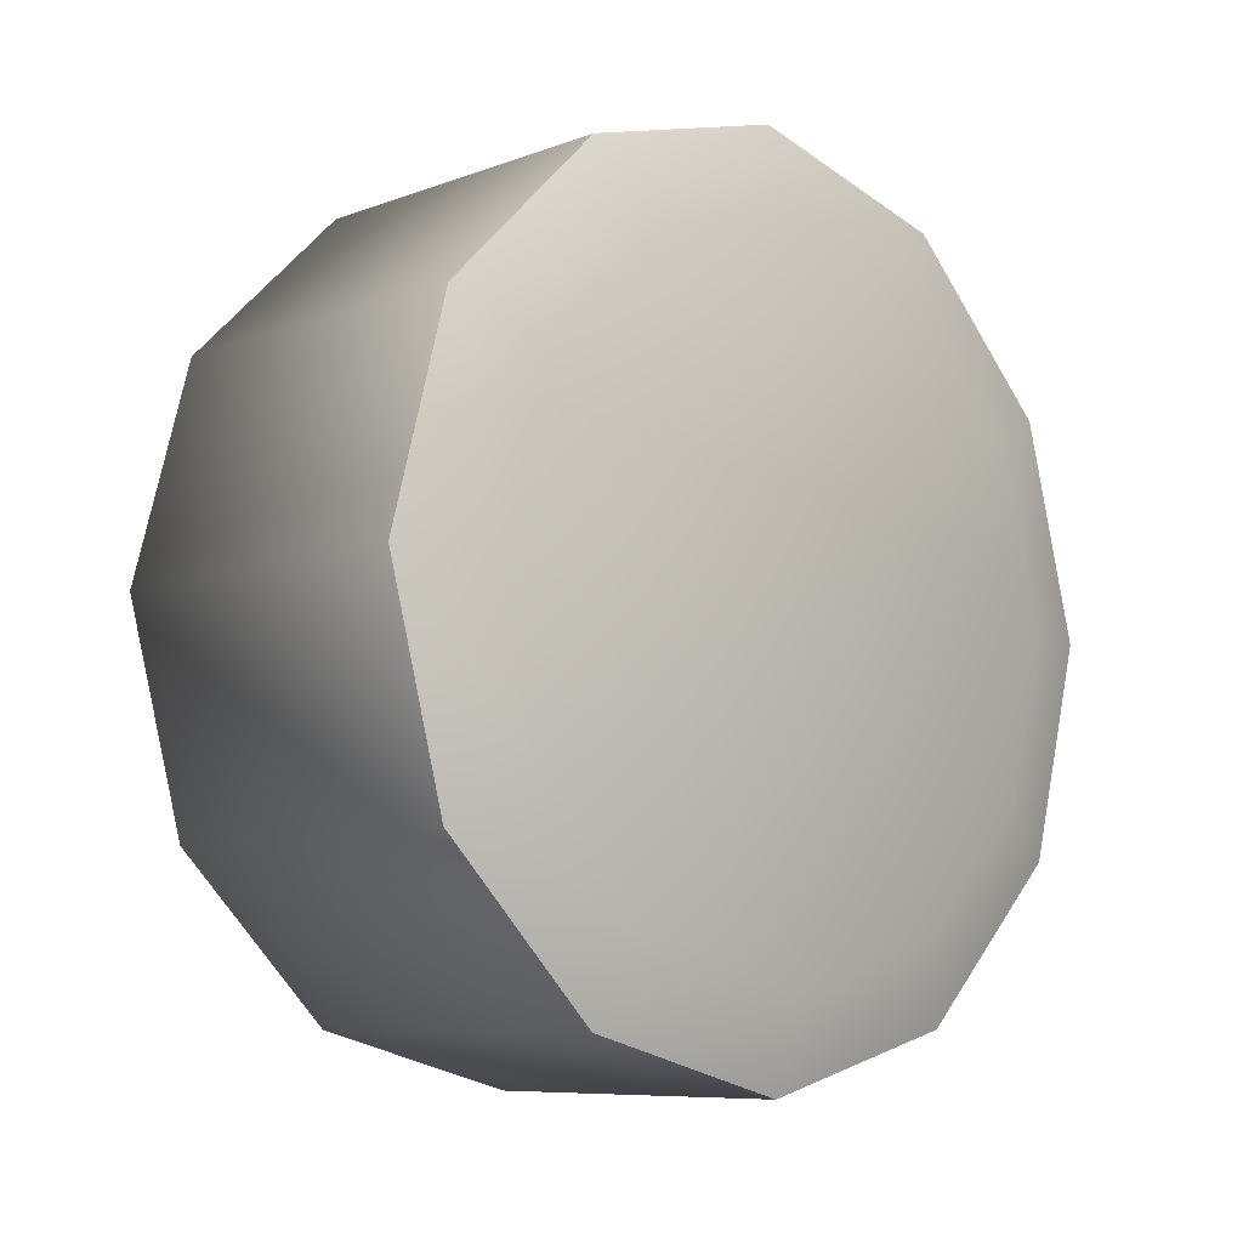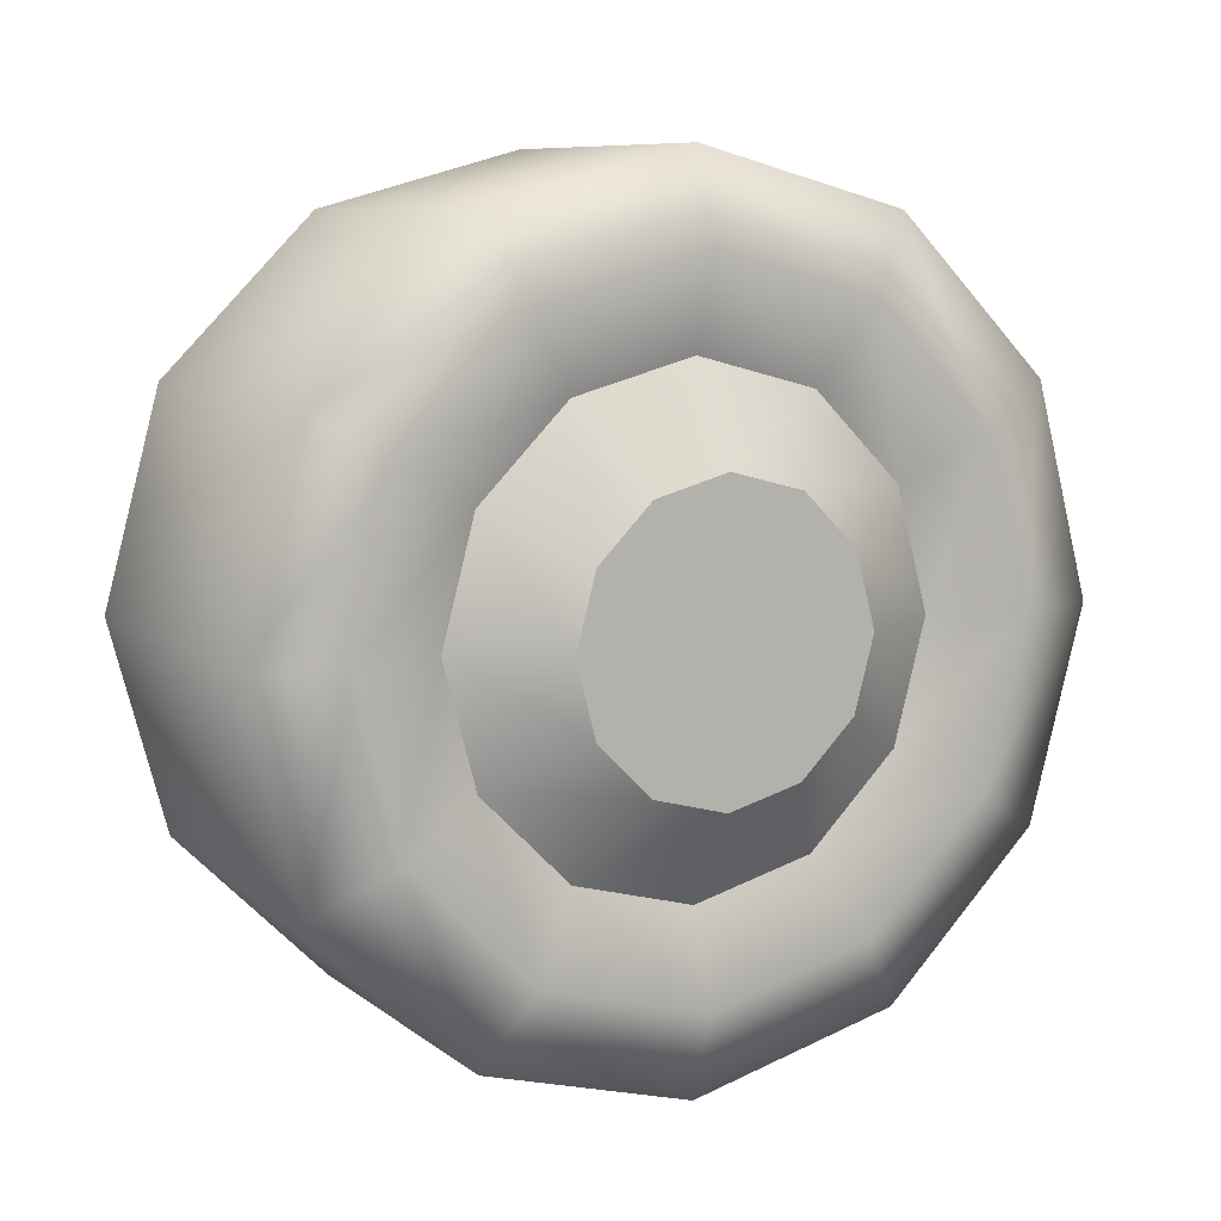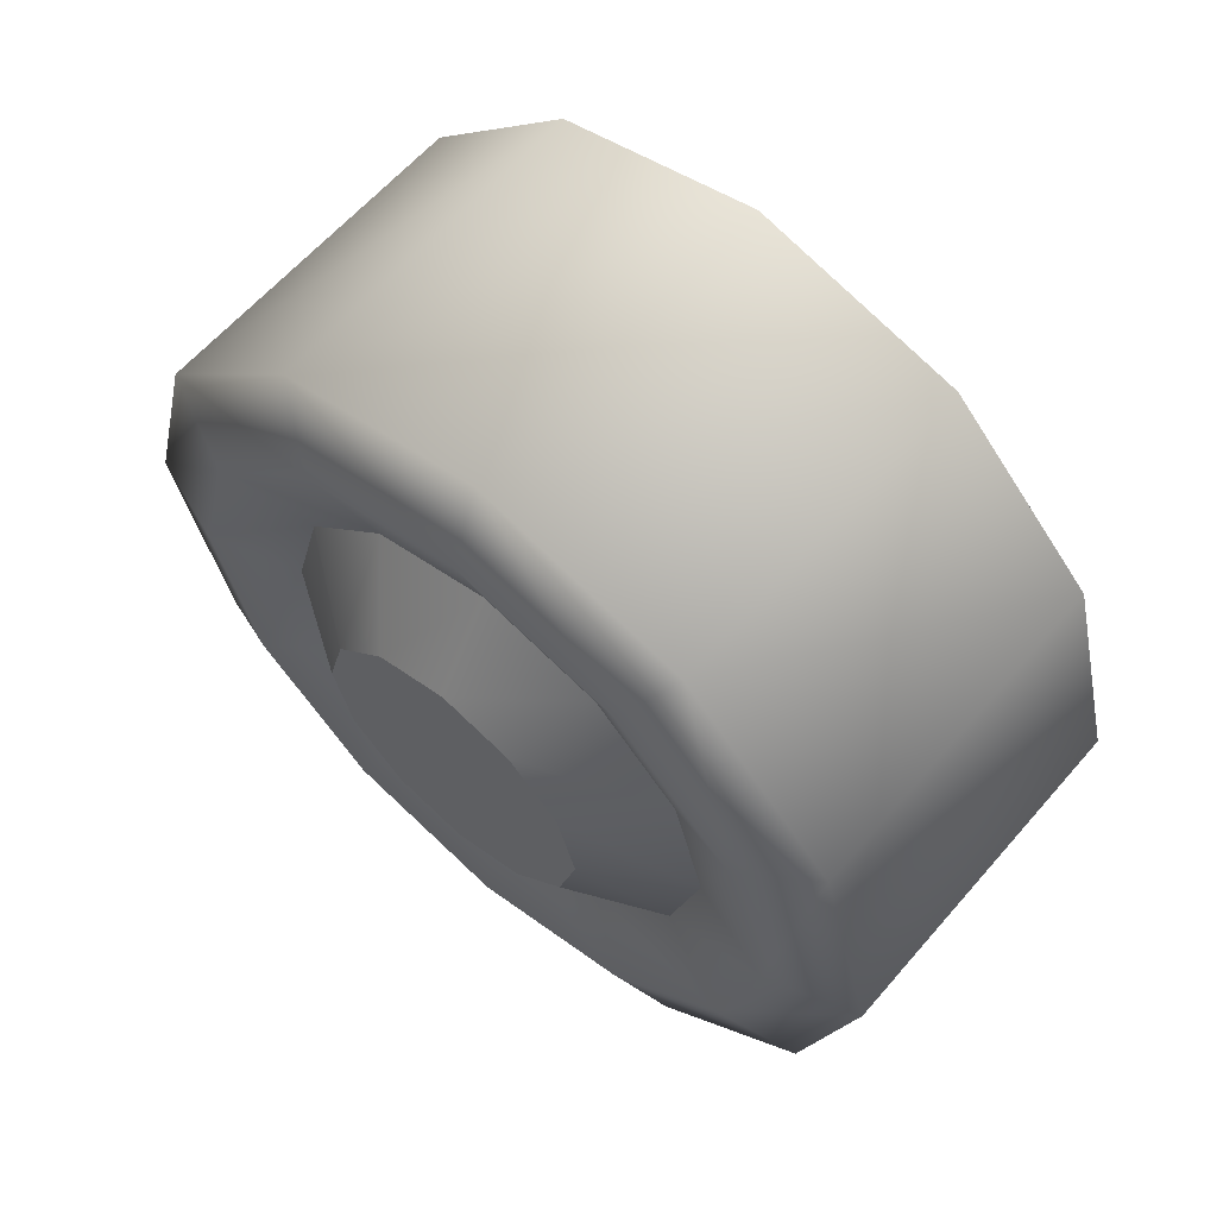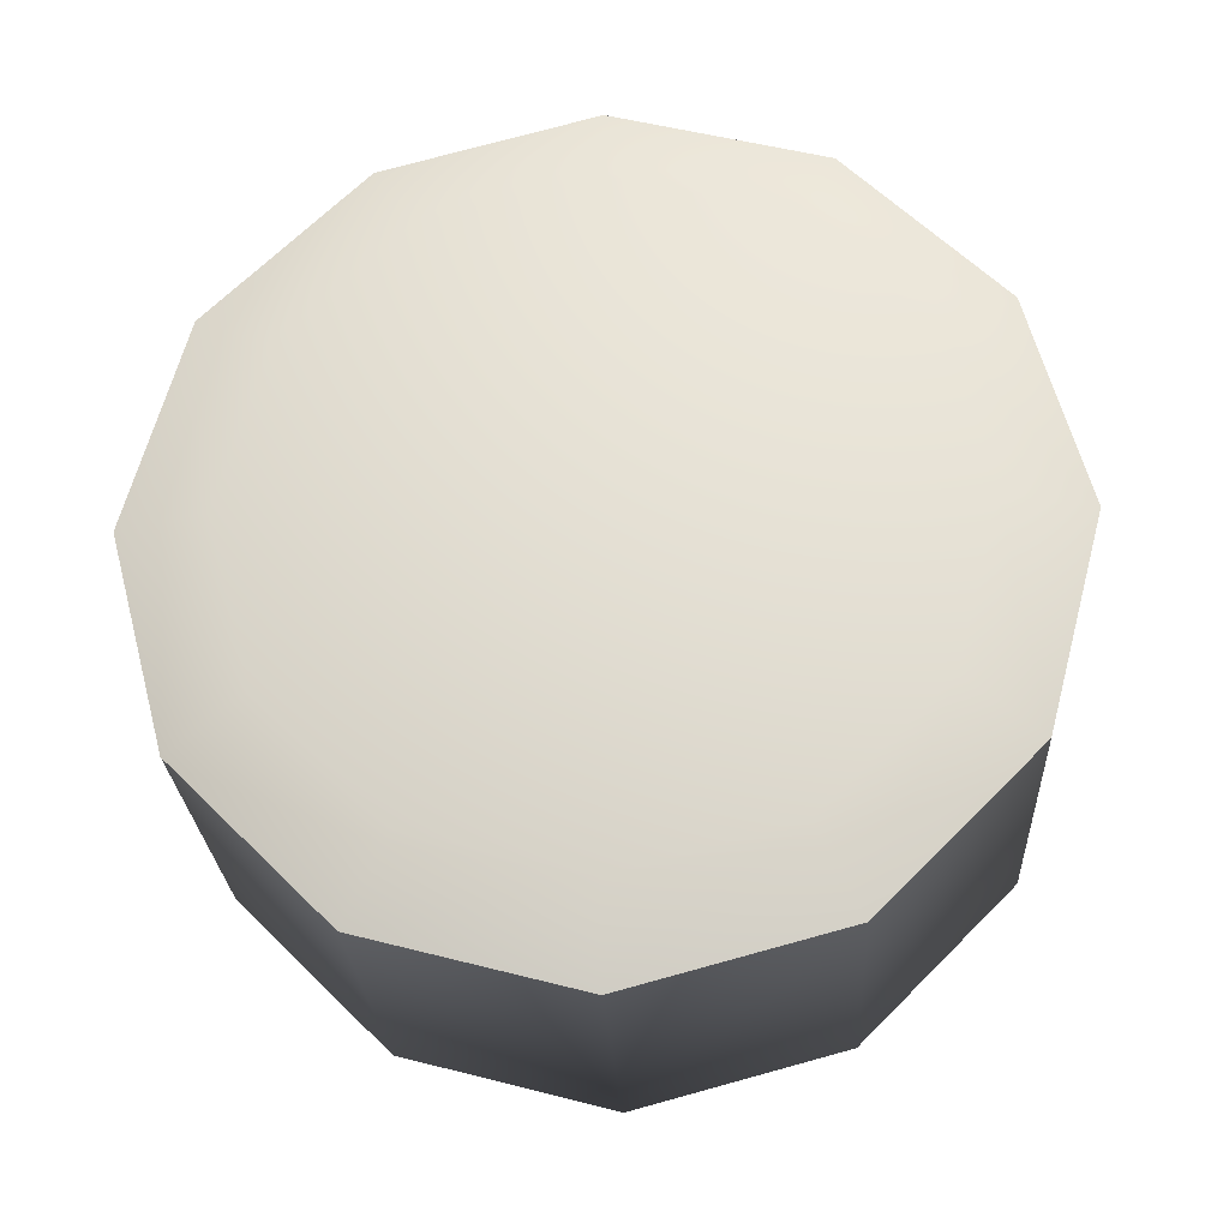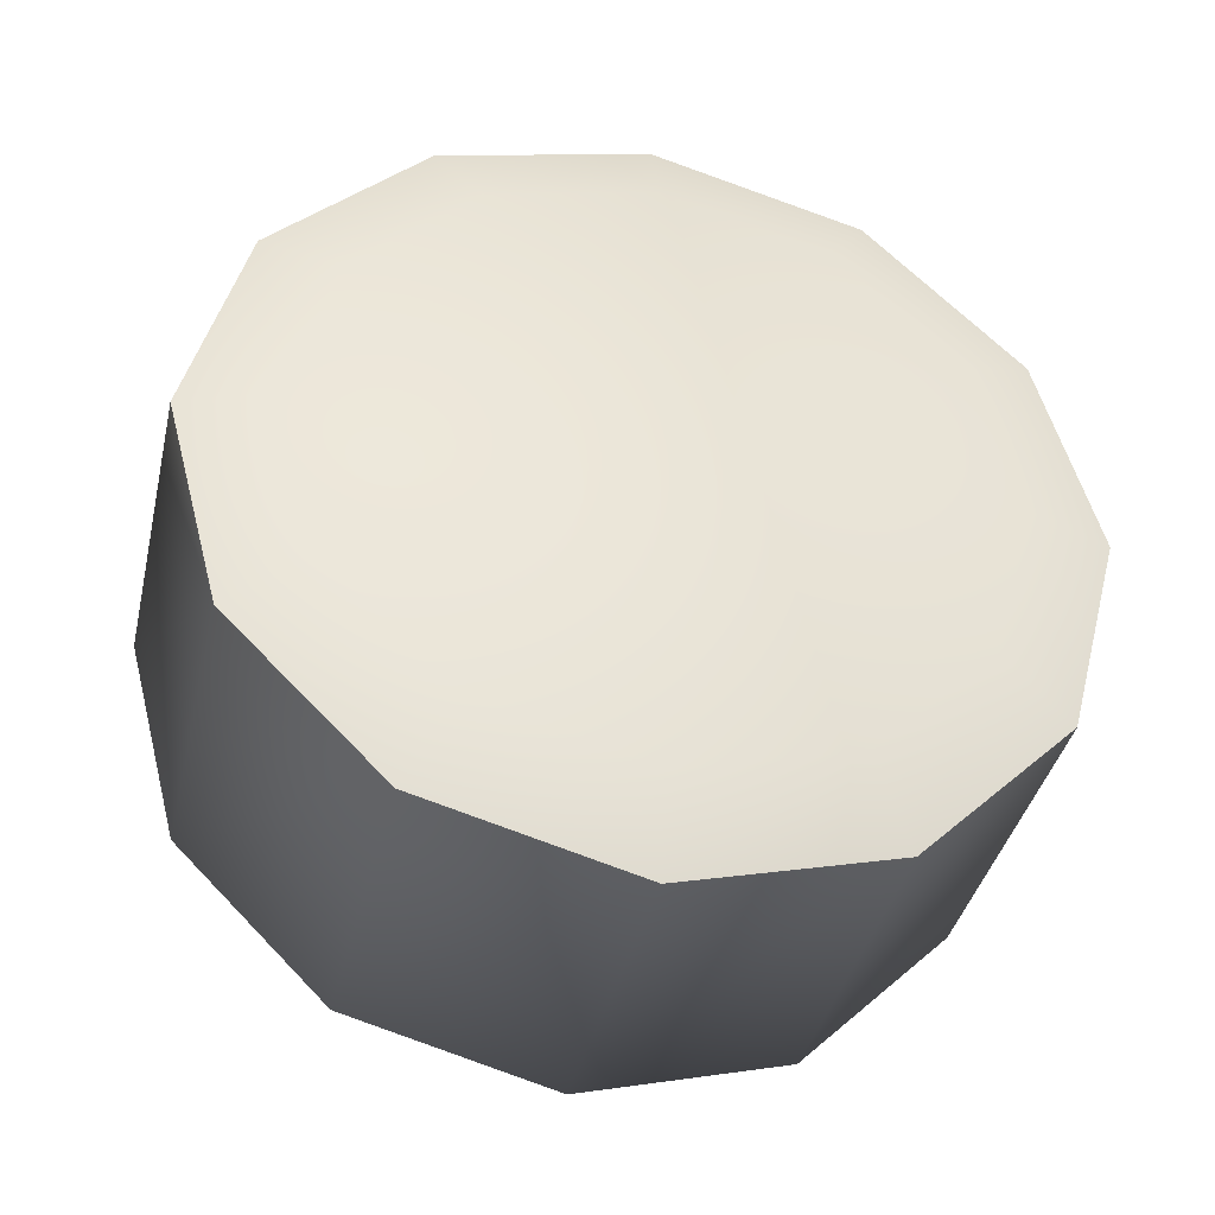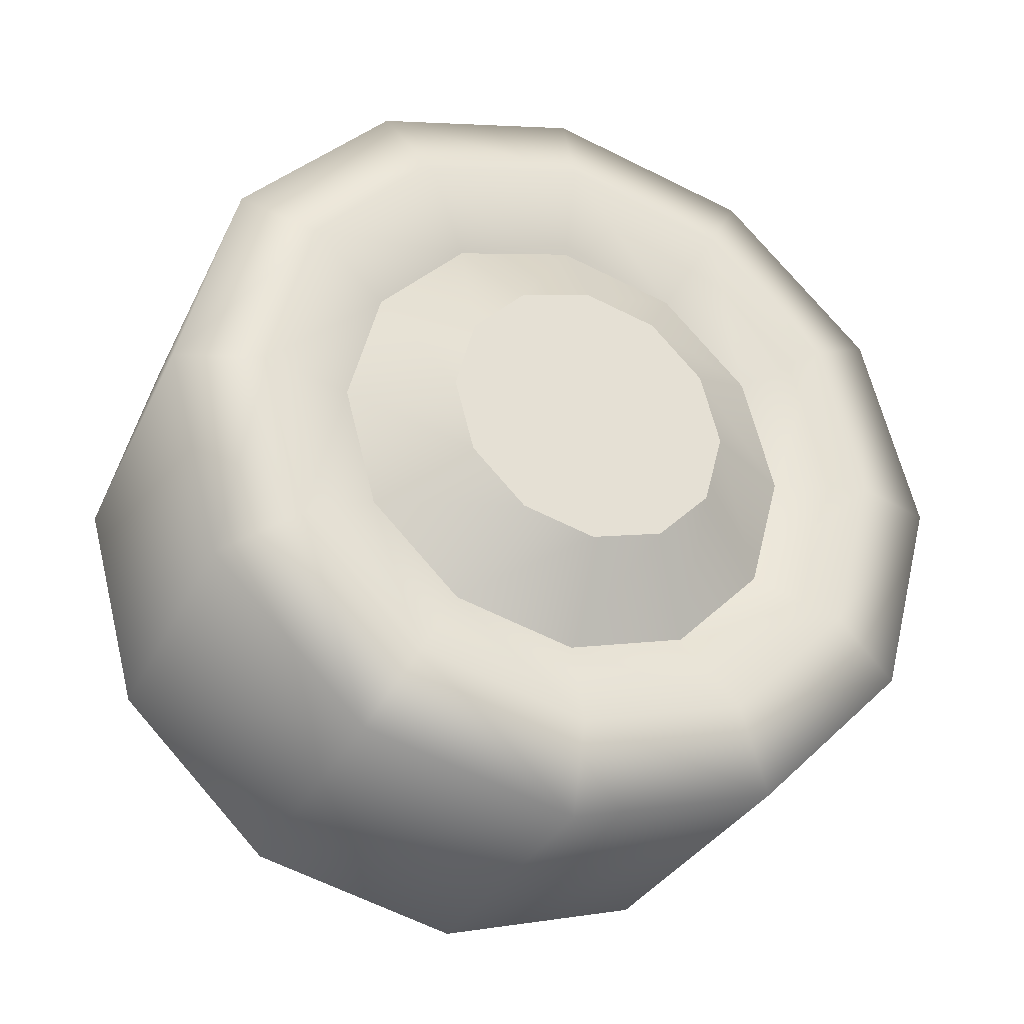
<metadata>
{"format":"obj","ext":"obj","renderer":"f3d","projection":"perspective","resolution":1024,"background":"white","views":[{"elev":-8.1,"azim":46.0,"up":"+Z"},{"elev":8.7,"azim":-118.0,"up":"+Z"},{"elev":62.0,"azim":-49.2,"up":"+Y"},{"elev":-25.9,"azim":93.1,"up":"+Y"},{"elev":-39.1,"azim":77.0,"up":"+Z"},{"elev":-30.7,"azim":-111.9,"up":"+Z"}]}
</metadata>
<code>
g Car_031_lunzi_FR
v 0.07024 -2.602e-08 0.1597
v -0.05936 -2.602e-08 0.1597
v -0.05936 0.07986 0.1383
v 0.07024 0.07986 0.1383
v -0.05936 0.1383 0.07986
v 0.07024 0.1383 0.07986
v -0.05936 0.1597 -1.145e-07
v 0.07024 0.1597 -1.145e-07
v -0.05936 0.1383 -0.07986
v 0.07024 0.1383 -0.07986
v -0.05936 0.07986 -0.1383
v 0.07024 0.07986 -0.1383
v -0.05936 2.602e-08 -0.1597
v 0.07024 2.602e-08 -0.1597
v 0.07024 -0.07986 0.1383
v -0.05936 -0.07986 0.1383
v -0.05936 -2.602e-08 0.1597
v 0.07024 -2.602e-08 0.1597
v 0.07024 -0.1383 0.07986
v -0.05936 -0.1383 0.07986
v 0.07024 -0.1597 -1.665e-07
v -0.05936 -0.1597 -1.665e-07
v 0.07024 -0.1383 -0.07986
v -0.05936 -0.1383 -0.07986
v 0.07024 -0.07986 -0.1383
v -0.05936 -0.07986 -0.1383
v 0.07024 2.602e-08 -0.1597
v -0.05936 2.602e-08 -0.1597
v -0.07072 -2.061e-08 0.1265
v -0.07072 0.06324 0.1095
v -0.05936 0.07986 0.1383
v -0.05936 -2.602e-08 0.1597
v -0.05936 0.1383 0.07986
v -0.07072 0.1095 0.06324
v -0.05936 0.1597 -1.145e-07
v -0.07072 0.1265 -1.199e-07
v -0.05936 0.1383 -0.07986
v -0.07072 0.1095 -0.06324
v -0.05936 0.07986 -0.1383
v -0.07072 0.06324 -0.1095
v -0.05936 2.602e-08 -0.1597
v -0.07072 2.061e-08 -0.1265
v -0.05936 -0.07986 -0.1383
v -0.07072 -0.06324 -0.1095
v -0.05936 -0.1383 -0.07986
v -0.07072 -0.1095 -0.06324
v -0.05936 -0.1597 -1.665e-07
v -0.07072 -0.1265 -1.611e-07
v -0.05936 -0.1383 0.07986
v -0.07072 -0.1095 0.06324
v -0.05936 -0.07986 0.1383
v -0.07072 -0.06324 0.1095
v -0.05936 0.04583 -0.07939
v -0.05936 0.07939 -0.04583
v -0.05936 0.09167 -1.256e-07
v -0.05936 0.07939 0.04583
v -0.05936 0.04583 0.07939
v -0.05936 -1.493e-08 0.09167
v -0.05936 -0.07939 0.04583
v -0.05936 -0.09167 -1.554e-07
v -0.05936 -0.07939 -0.04583
v -0.05936 -0.04583 -0.07939
v -0.05936 1.493e-08 -0.09167
v -0.05936 -0.04583 0.07939
v 0.0816 0.1095 0.06324
v 0.07024 0.1383 0.07986
v 0.07024 0.1597 -1.145e-07
v 0.0816 0.1265 -1.199e-07
v 0.07024 0.1383 -0.07986
v 0.0816 0.1095 -0.06324
v 0.07024 0.07986 -0.1383
v 0.0816 0.06324 -0.1095
v 0.0816 0.1095 0.06324
v 0.0816 0.06324 0.1095
v 0.0816 2.061e-08 -0.1265
v 0.0816 -2.061e-08 0.1265
v 0.0816 -0.06324 -0.1095
v 0.0816 -0.06324 0.1095
v 0.0816 -0.1095 -0.06324
v 0.0816 -0.1095 0.06324
v 0.0816 -0.1265 -1.611e-07
v 0.0816 0.1265 -1.199e-07
v 0.07024 2.602e-08 -0.1597
v 0.07024 -0.07986 -0.1383
v 0.07024 -0.1383 -0.07986
v 0.07024 -0.1597 -1.665e-07
v 0.07024 -0.1383 0.07986
v 0.0816 -0.1095 0.06324
v 0.07024 -0.07986 0.1383
v 0.0816 -0.06324 0.1095
v 0.07024 -2.602e-08 0.1597
v 0.0816 -2.061e-08 0.1265
v 0.07024 0.07986 0.1383
v 0.0816 0.06324 0.1095
v -0.0816 -0.0483 0.02789
v -0.0816 -0.05578 -1.496e-07
v -0.0816 -0.0483 -0.02789
v -0.0816 -0.02789 0.0483
v -0.0816 -0.02789 -0.0483
v -0.0816 -9.087e-09 0.05578
v -0.0816 9.087e-09 -0.05578
v -0.0816 0.02789 0.0483
v -0.0816 0.02789 -0.0483
v -0.0816 0.0483 0.02789
v -0.0816 0.0483 -0.02789
v -0.0816 0.05578 -1.314e-07
v -0.0816 0.02789 0.0483
v -0.05936 0.04583 0.07939
v -0.05936 -1.493e-08 0.09167
v -0.0816 -9.087e-09 0.05578
v -0.0816 0.0483 0.02789
v -0.05936 0.07939 0.04583
v -0.0816 0.05578 -1.314e-07
v -0.05936 0.09167 -1.256e-07
v -0.0816 0.0483 -0.02789
v -0.05936 0.07939 -0.04583
v -0.0816 0.02789 -0.0483
v -0.05936 0.04583 -0.07939
v -0.0816 9.087e-09 -0.05578
v -0.05936 1.493e-08 -0.09167
v -0.0816 -0.02789 -0.0483
v -0.05936 -0.04583 -0.07939
v -0.0816 -0.0483 -0.02789
v -0.05936 -0.07939 -0.04583
v -0.0816 -0.05578 -1.496e-07
v -0.05936 -0.09167 -1.554e-07
v -0.0816 -0.0483 0.02789
v -0.05936 -0.07939 0.04583
v -0.0816 -0.02789 0.0483
v -0.05936 -0.04583 0.07939
g Car_031_lunzi_FR_0
f 3 2 1
f 4 3 1
f 5 3 4
f 6 5 4
f 7 5 6
f 8 7 6
f 9 7 8
f 10 9 8
f 11 9 10
f 12 11 10
f 13 11 12
f 14 13 12
f 17 16 15
f 18 17 15
f 15 16 19
f 16 20 19
f 19 20 21
f 20 22 21
f 21 22 23
f 22 24 23
f 23 24 25
f 24 26 25
f 25 26 27
f 26 28 27
f 31 30 29
f 32 31 29
f 31 33 30
f 33 34 30
f 33 35 34
f 35 36 34
f 35 37 36
f 37 38 36
f 37 39 38
f 39 40 38
f 39 41 40
f 41 42 40
f 41 43 42
f 43 44 42
f 43 45 44
f 45 46 44
f 45 47 46
f 47 48 46
f 47 49 48
f 49 50 48
f 49 51 50
f 51 52 50
f 51 32 52
f 32 29 52
f 40 42 53
f 40 53 54
f 38 40 54
f 38 54 55
f 36 38 55
f 36 55 56
f 34 36 56
f 34 56 57
f 30 34 57
f 30 57 58
f 29 30 58
f 50 52 59
f 50 59 60
f 48 50 60
f 48 60 61
f 46 48 61
f 46 61 62
f 44 46 62
f 44 62 63
f 42 44 63
f 42 63 53
f 52 64 59
f 29 58 64
f 52 29 64
f 67 66 65
f 68 67 65
f 69 67 68
f 70 69 68
f 71 69 70
f 72 71 70
f 72 70 73
f 72 73 74
f 75 72 74
f 75 74 76
f 77 75 76
f 77 76 78
f 79 77 78
f 79 78 80
f 80 81 79
f 70 82 73
f 83 71 72
f 75 83 72
f 84 83 75
f 77 84 75
f 85 84 77
f 79 85 77
f 86 85 79
f 81 86 79
f 87 86 81
f 88 87 81
f 89 87 88
f 90 89 88
f 91 89 90
f 92 91 90
f 93 91 92
f 94 93 92
f 66 93 94
f 65 66 94
f 97 96 95
f 95 98 97
f 98 99 97
f 98 100 99
f 100 101 99
f 100 102 101
f 102 103 101
f 102 104 103
f 104 105 103
f 104 106 105
f 109 108 107
f 110 109 107
f 107 108 111
f 108 112 111
f 111 112 113
f 112 114 113
f 113 114 115
f 114 116 115
f 115 116 117
f 116 118 117
f 117 118 119
f 118 120 119
f 119 120 121
f 120 122 121
f 121 122 123
f 122 124 123
f 123 124 125
f 124 126 125
f 125 126 127
f 126 128 127
f 127 128 129
f 128 130 129
f 129 130 110
f 130 109 110

</code>
